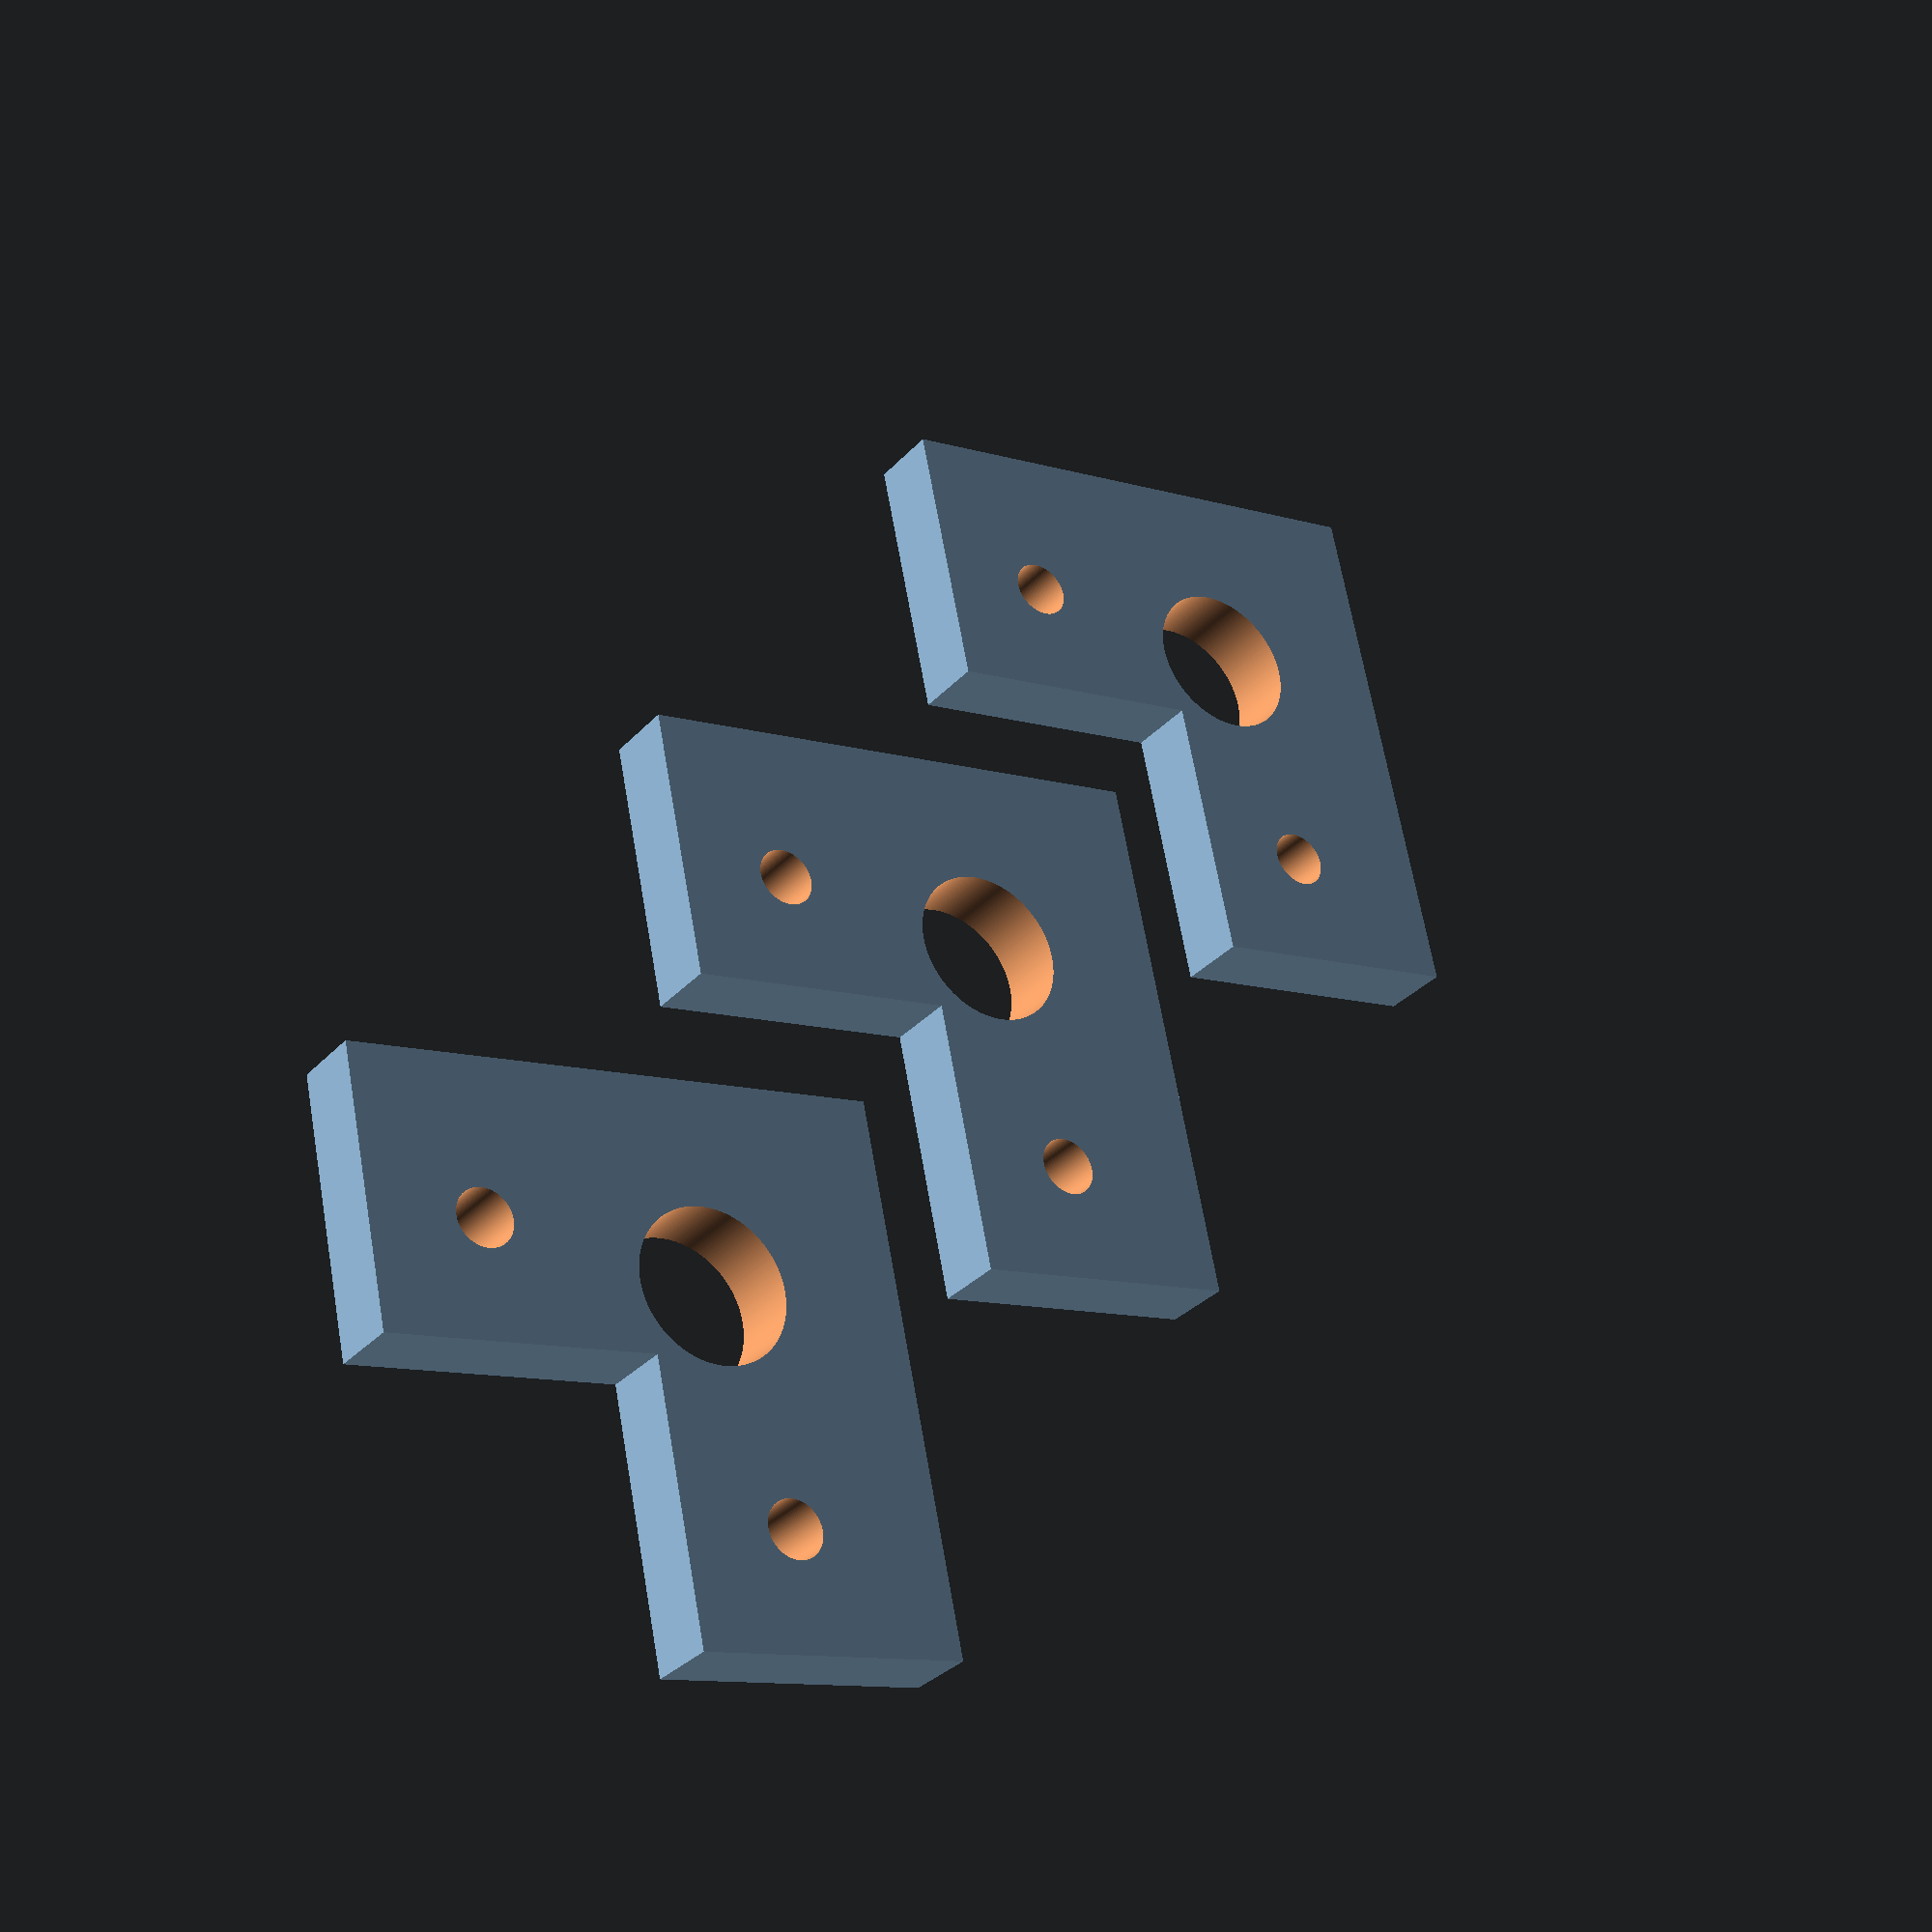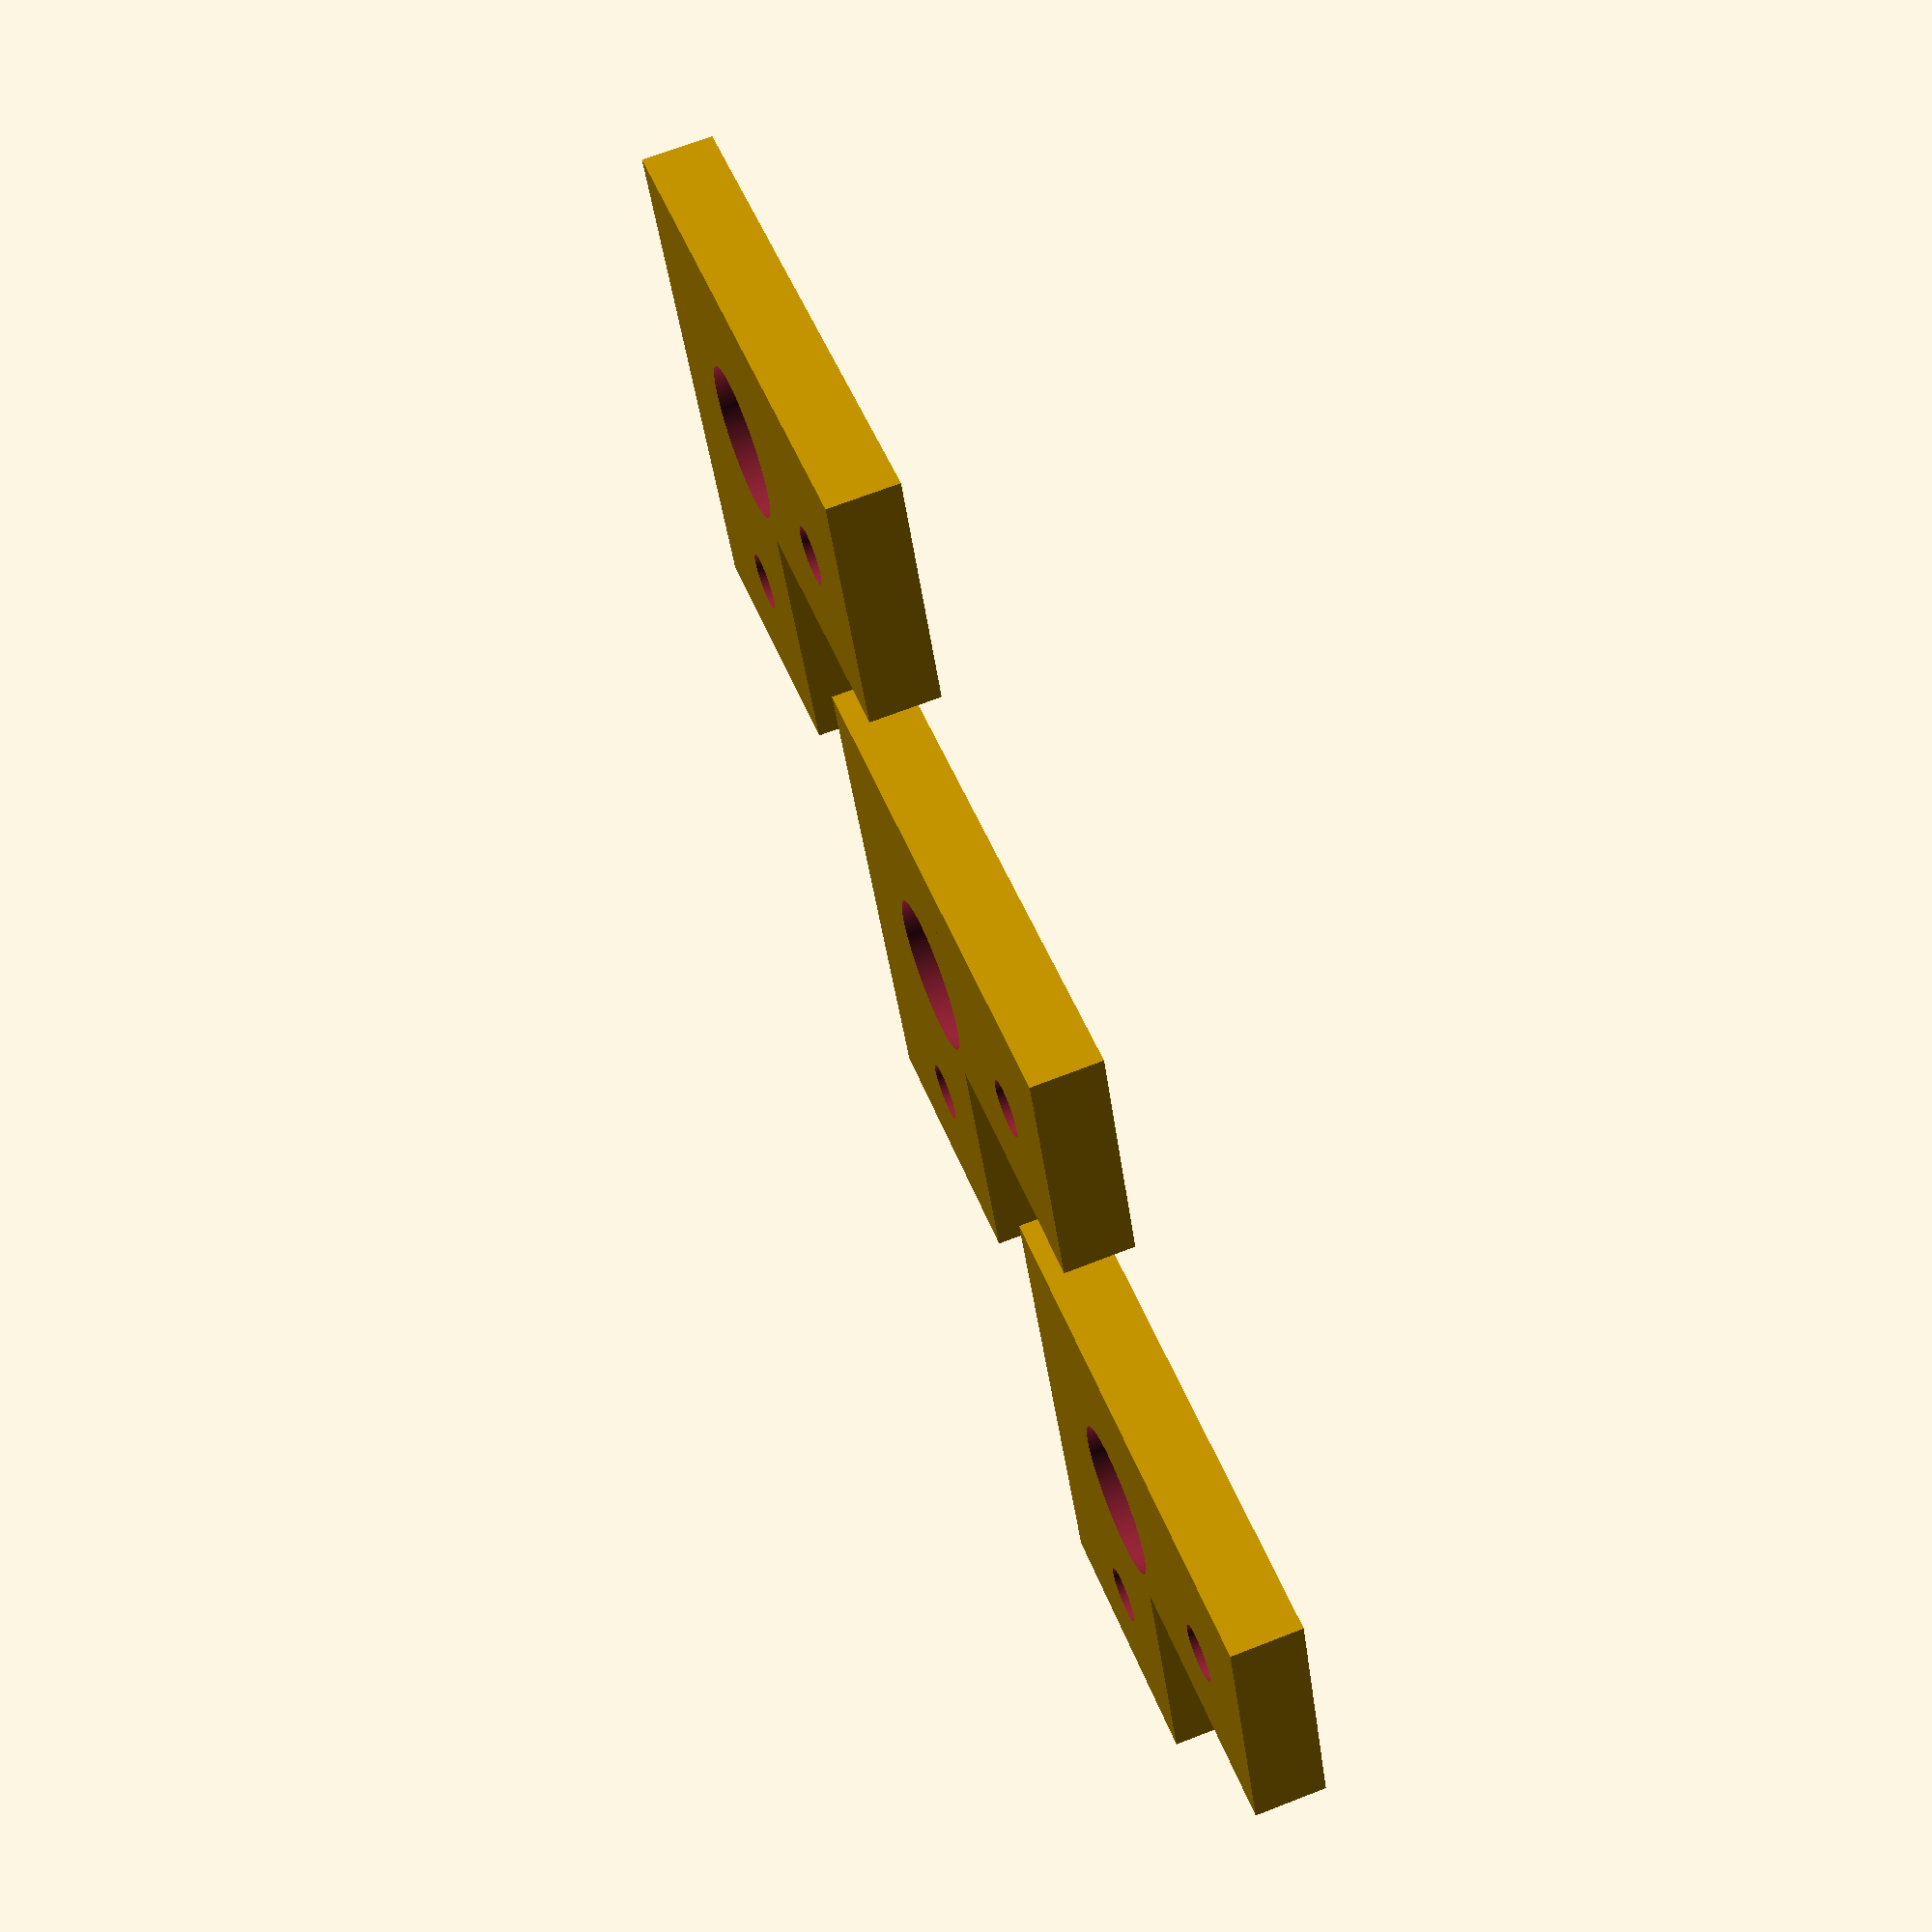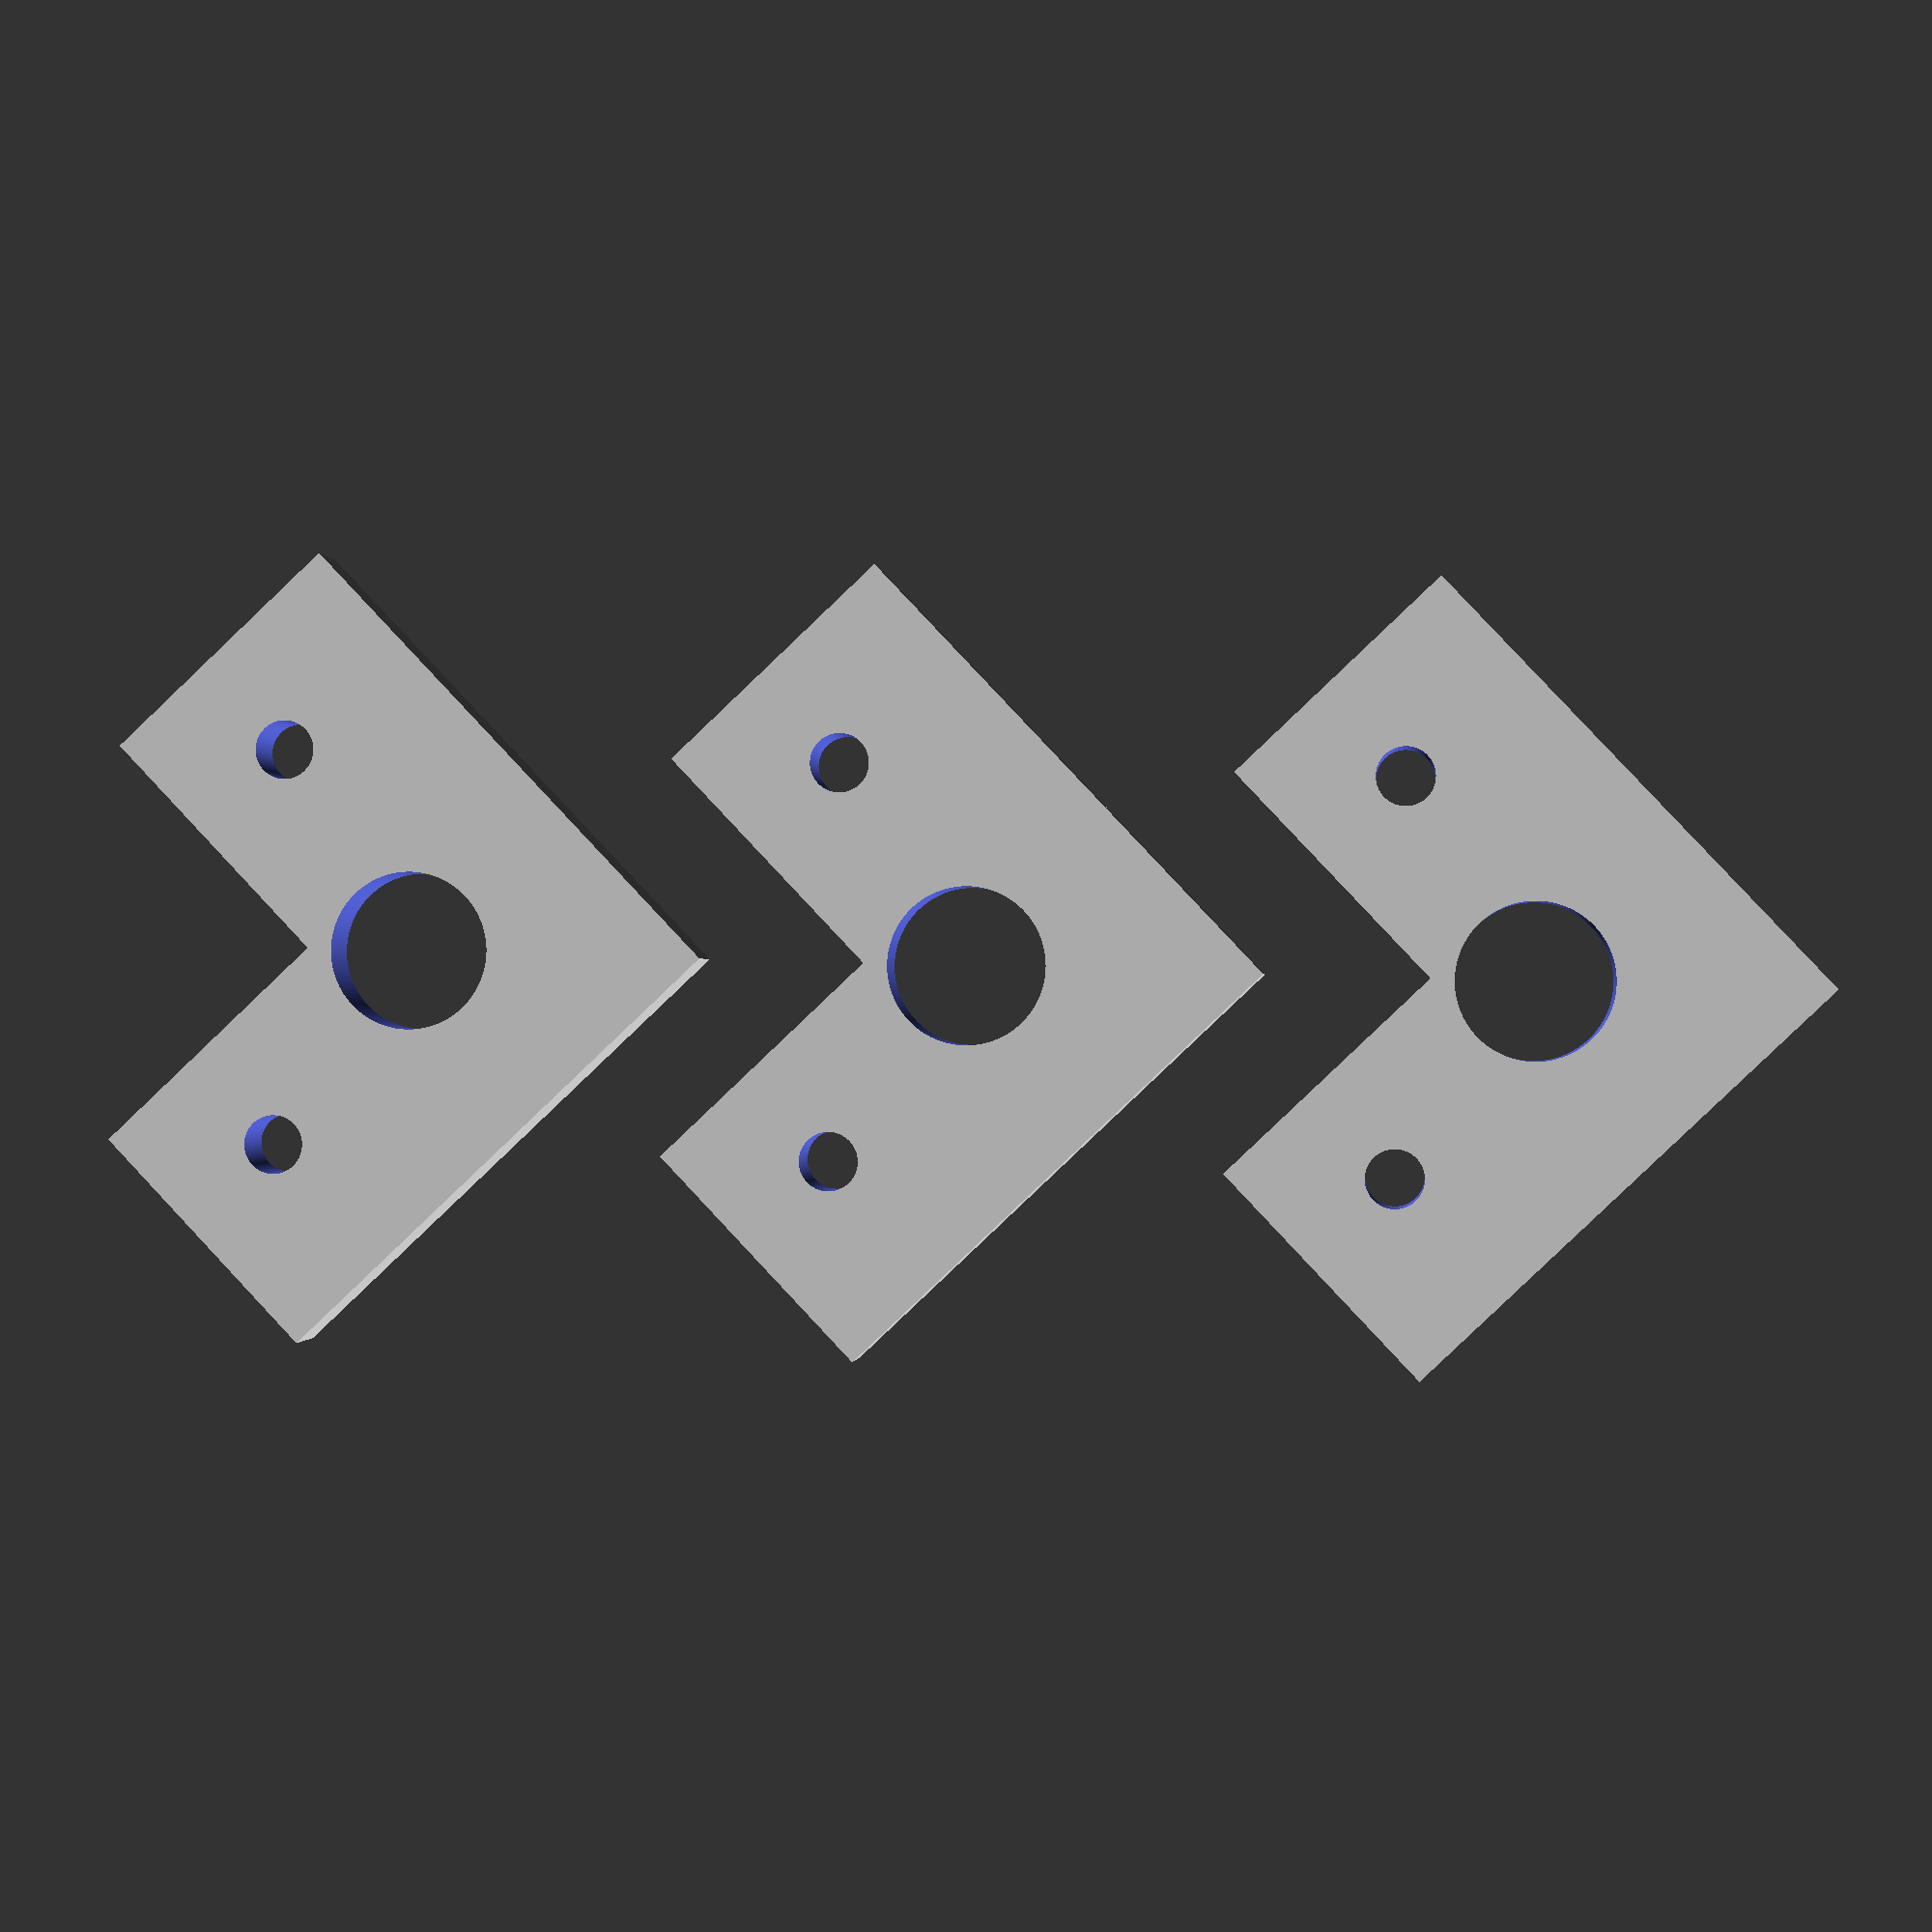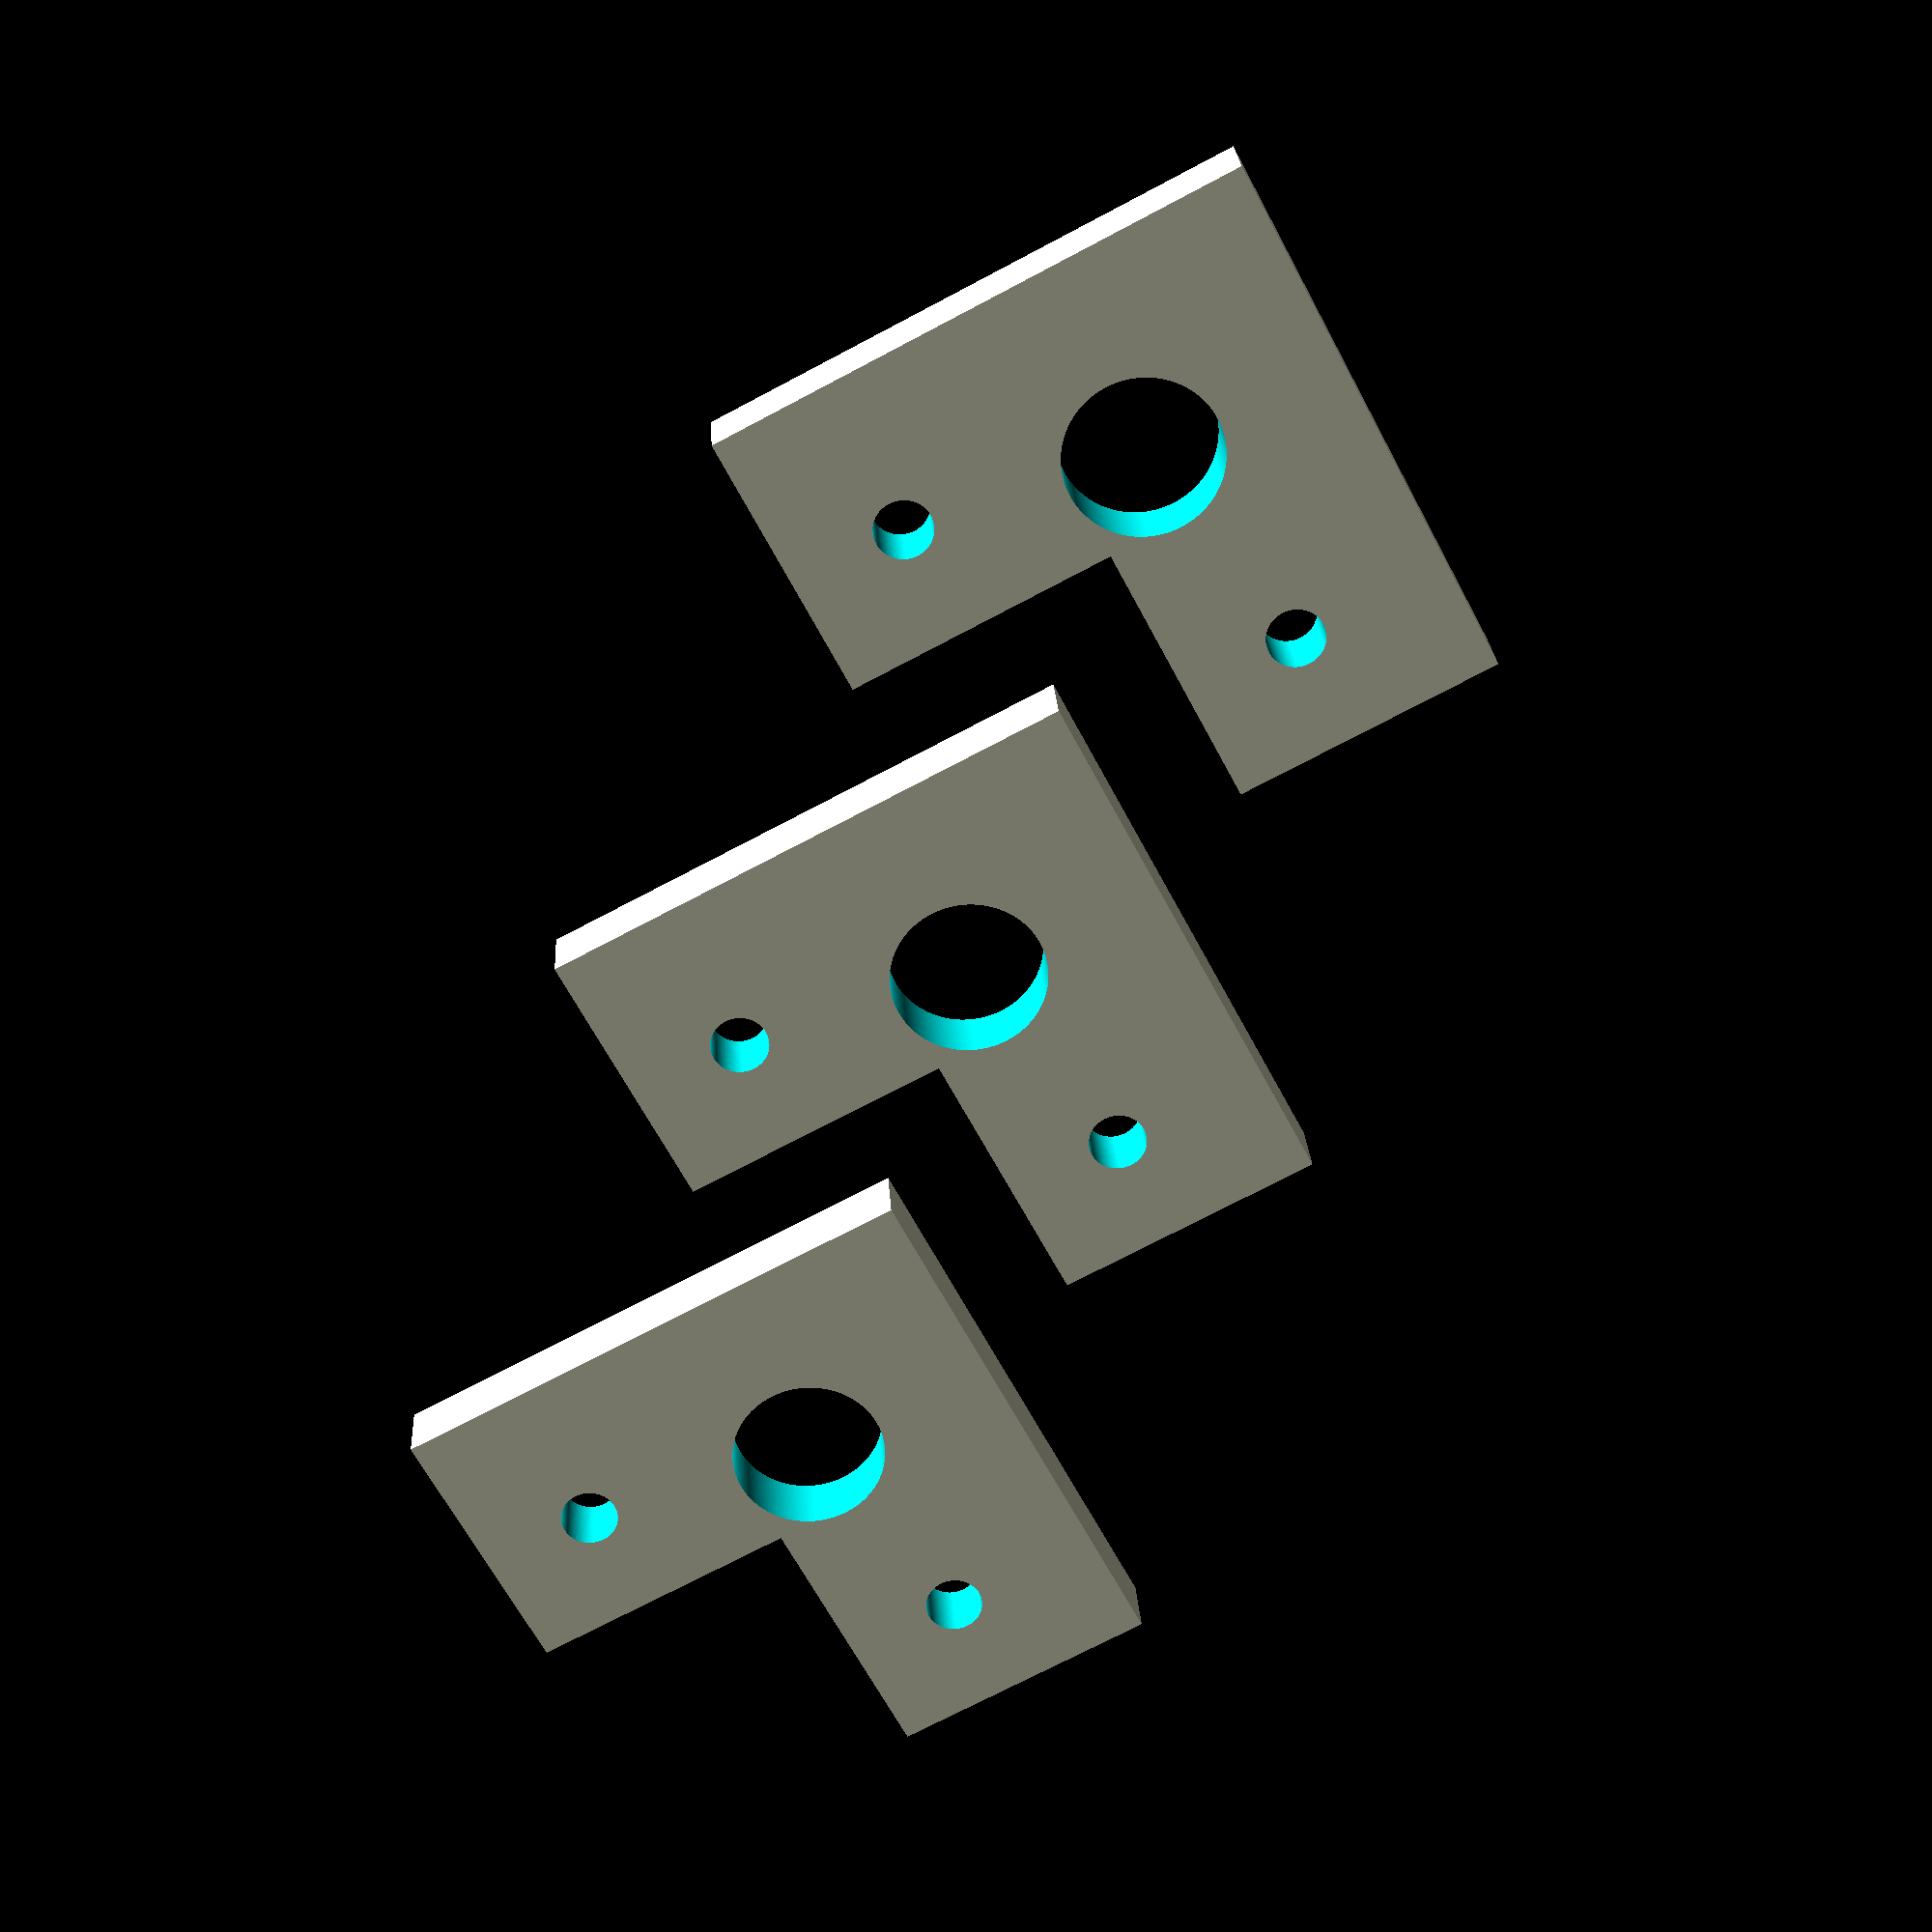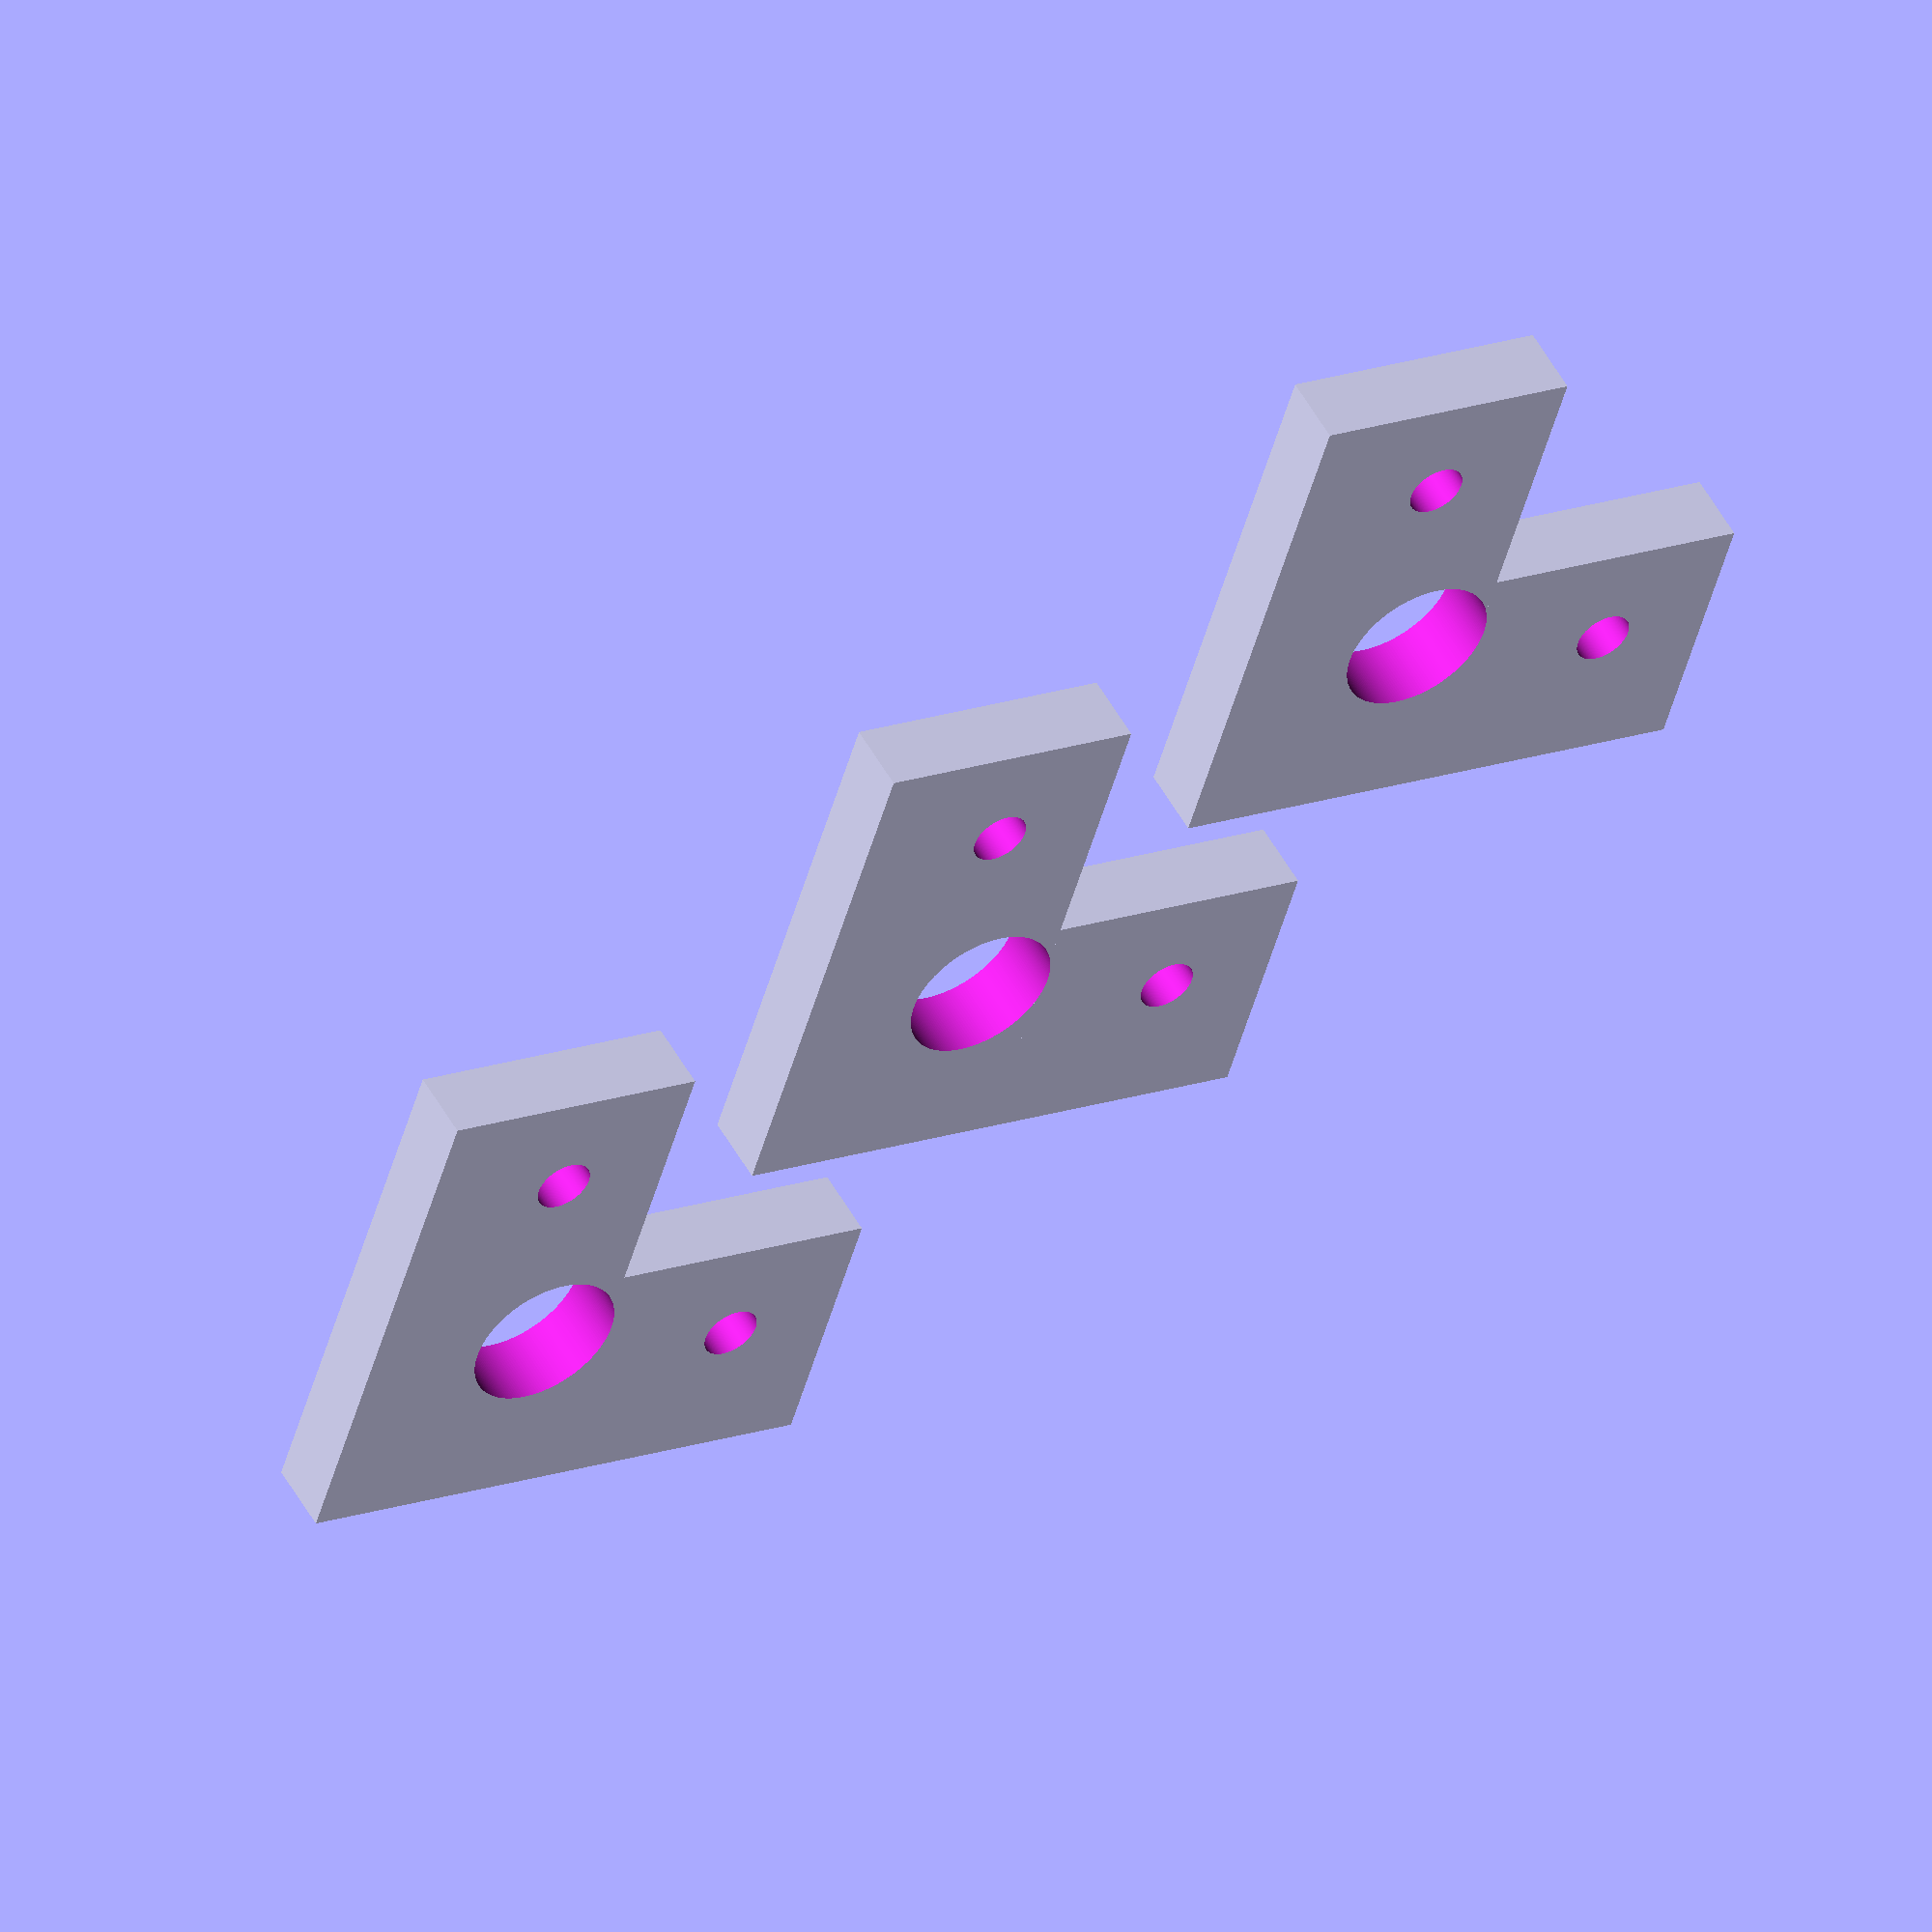
<openscad>
$fn = 200;

// Mode 1 => 3D
// Mode 2 => 2D
mode = 1;

// bearing_arrangement 1 => bearing inside indicator
// bearing_arrangement 2 => bearing inside regulator
bearing_arrangement = 2;

gap = 2;

// slack config for 3d printing
//loose_slack = 0.3;
//tight_slack = 0.1;

// slack config for laser cut
loose_slack = 0;
tight_slack = -0.1;

regulateur_length = 282; // Test à 282, 277 n'était vraiment pas suffisant pour des poulies à 28 dents. Originalement 276mm
regulateur_width = 21;
regulateur_thickness = 5;
regulateur_oblong_holes_width = 8; // Width of indicator mounting holes in regulator.
regulateur_oblong_holes_shift = 0; // Indicator mounting holes shift 

indicateur_length = 120;
indicateur_width = 18;
indicateur_thickness = 5;

mat_width = 20;
mat_thickness = 5;
mat_bottom_to_center_distance = 520; // previously 393mm on v1. 520mm on v2
mat_axe_to_window_distance = 20;
mat_window_length = 20;
mat_window_width = 4;
mat_end_width = 38; //40
mat_fixation_hole_diameter = 4;
mat_fixation_hole_1_height = 10;
mat_fixation_hole_2_height = 25;
mat_fixation_hole_3_height = 40;
mat_bearing_diameter = 13;
mat_bearing_hold_diameter = mat_bearing_diameter - 2;

bearing_diameter_slack = 2 * tight_slack;
bearing_diameter = 13 + bearing_diameter_slack;
bearing_hold_diameter = bearing_diameter - 2;
bearing_embedment = 20;

screw_diameter_slack = 2 * loose_slack;
screw_diameter = 4 + screw_diameter_slack;
driving_hole_diameter = 3.2;
driving_hole_pitch = 7;
mark_hole_diameter = 1;

// Rectangular windows in the middle of pieces
window_width = 3;
window_spacing = 9;

regulator_windowing_margin = 25;
regulator_windowing_length = 90;
regulator_window_border = 5;

indicator_windowing_margin = 20;
indicator_windowing_length = 90;
indicator_window_border = 3.5;


// Calculated
mat_total_length = mat_bottom_to_center_distance + mat_end_width/2*sqrt(2)*1/3 + mat_end_width/4*sqrt(2);

function calculateMatLength(bearing_diameter) = (mat_bottom_to_center_distance - bearing_diameter/2);

module mat(bearing_diameter = 5, length_shift = 0) {
    echo(str("mat total length: ", mat_total_length + length_shift));
    
    mat_length = calculateMatLength(bearing_diameter);
    
    difference() {
        union() {
            // Mat
            cube([mat_length, mat_width, mat_thickness]);
            
            translate([mat_bottom_to_center_distance, mat_width/2, 0]) {
                // pseudo Labomedia logo end
                mat_end(bearing_diameter, length_shift);
            }
        }
        
        // Window
        translate([mat_bottom_to_center_distance - mat_axe_to_window_distance, mat_width/2, -1]) {
            hull() {
                cylinder(d=mat_window_width + loose_slack, h=mat_thickness + 2);
                
                translate([-mat_window_length, 0, 0])
                    cylinder(d=mat_window_width + loose_slack, h=mat_thickness + 2);
            }
        }
        
        // Fixation holes
        translate([mat_fixation_hole_1_height, mat_width/2, -1])
            cylinder(d=mat_fixation_hole_diameter + loose_slack, h=mat_thickness + 2);
        translate([mat_fixation_hole_2_height, mat_width/2, -1])
            cylinder(d=mat_fixation_hole_diameter + loose_slack, h=mat_thickness + 2);
        translate([mat_fixation_hole_3_height, mat_width/2, -1])
            cylinder(d=mat_fixation_hole_diameter + loose_slack, h=mat_thickness + 2);
    }
}

module labomedia_logo_end() {
    // pseudo Labomedia logo end
    rotate([0, 0, -45])
        translate([-mat_end_width/2, -mat_end_width/2, 0]) {
            union() {
                cube([mat_end_width, mat_end_width/2, mat_thickness]);
                cube([mat_end_width/2, mat_end_width, mat_thickness]);
            }
        }
}

module mat_end(bearing_diameter = 3, length_shift = 0) {
    translate([mat_end_width/2*sqrt(2)*1/3 + length_shift, 0, 0])
    difference() {
        labomedia_logo_end();
        
        // Bearing hole
        //translate([-mat_end_width/2/sqrt(2)/1.8, 0, -1])
        translate([-mat_end_width/2*sqrt(2)*1/3 - length_shift, 0, -1])
            cylinder(d=bearing_diameter + tight_slack, h=mat_thickness + 2);
        
        // Left fixation hole
        translate([- length_shift, mat_end_width*sqrt(2)/4, -1])
            cylinder(d=mat_fixation_hole_diameter + loose_slack, h=mat_thickness + 2);
        
        // Right fixation hole
        translate([- length_shift, -mat_end_width*sqrt(2)/4, -1])
            cylinder(d=mat_fixation_hole_diameter + loose_slack, h=mat_thickness + 2);
    }
        
}

module regulateur_3d() {
    difference() {
        union() {
            translate([regulateur_width/2, 0, 0])
                cube([regulateur_length - regulateur_width,regulateur_width,regulateur_thickness]);
            
            translate([regulateur_width/2, regulateur_width/2, 0])
                cylinder(d=regulateur_width, h=regulateur_thickness);
            
            translate([regulateur_length -regulateur_width/2, regulateur_width/2, 0]) 
                cylinder(d=regulateur_width, h=regulateur_thickness);

        }

        if (bearing_arrangement == 1) {
            // Left hole
            translate([regulateur_width/2, regulateur_width/2, -1]) {
                translate([regulateur_oblong_holes_width/2 + regulateur_oblong_holes_shift, 0, 0])
                    cylinder(d=screw_diameter, h=regulateur_thickness+2);
                translate([-regulateur_oblong_holes_width/2 + regulateur_oblong_holes_shift, 0, 0])
                    cylinder(d=screw_diameter, h=regulateur_thickness+2);
                translate([-regulateur_oblong_holes_width/2 + regulateur_oblong_holes_shift, -screw_diameter/2, 0])
                    cube([regulateur_oblong_holes_width, screw_diameter, regulateur_thickness + 2]);
            }
            
            
            // Right hole
            translate([regulateur_length - regulateur_width/2, regulateur_width/2, -1]) {
                translate([regulateur_oblong_holes_width/2 + regulateur_oblong_holes_shift, 0, 0])
                    cylinder(d=screw_diameter, h=regulateur_thickness+2);
                translate([-regulateur_oblong_holes_width/2 + regulateur_oblong_holes_shift, 0, 0])
                    cylinder(d=screw_diameter, h=regulateur_thickness+2);
                translate([-regulateur_oblong_holes_width/2 + regulateur_oblong_holes_shift, -screw_diameter/2, 0])
                    cube([regulateur_oblong_holes_width, screw_diameter, regulateur_thickness + 2]);            
            }
        }
        
        if (bearing_arrangement == 2) {
            // Left Hole
            translate([regulateur_width/2, regulateur_width/2, -1]) {
                cylinder(d=bearing_hold_diameter, h=indicateur_width+1);
            }
            translate([regulateur_width/2, regulateur_width/2, indicateur_thickness - bearing_embedment]) {
                cylinder(d=bearing_diameter, h=bearing_embedment+1);
            }
            
            // Right Hole
            translate([regulateur_length - regulateur_width/2, regulateur_width/2, -1]) {
                cylinder(d=bearing_hold_diameter, h=indicateur_width+1);
            }
            translate([regulateur_length - regulateur_width/2, regulateur_width/2, indicateur_thickness - bearing_embedment]) {
                cylinder(d=bearing_diameter, h=bearing_embedment+1);
            }
        }
        
        // Center hole
        translate([regulateur_length/2,regulateur_width/2, -1]) {
            cylinder(d=screw_diameter, h=regulateur_width+2);
        }
        

        // Left windows
        //windowing_lstart = regulateur_width/2 + regulateur_oblong_holes_width/2 + regulateur_oblong_holes_shift + screw_diameter/2 + windowing_margin;
        windowing_lstart = regulator_windowing_margin;
        //windowing_lend = regulateur_length/2 - screw_diameter/2 - windowing_margin;
        windowing_lend = regulator_windowing_margin + regulator_windowing_length;
        windowing_center_shift = 0;
        for ( i = [windowing_lstart : window_width + window_spacing : windowing_lend] ) {
            translate([i + windowing_center_shift, regulator_window_border, -1])
                cube([window_width, regulateur_width - 2*regulator_window_border, regulateur_thickness+2]);
        }
        
        // Right windows
        //windowing_rstart = regulateur_length - regulateur_width/2 - regulateur_oblong_holes_width/2 - regulateur_oblong_holes_shift - screw_diameter/2 - windowing_margin;
        windowing_rstart = regulateur_length - regulator_windowing_margin;
        //windowing_rend = regulateur_length/2 + screw_diameter/2 + windowing_margin;
        windowing_rend = regulateur_length - regulator_windowing_margin - regulator_windowing_length;
        windowing_center_shift = 0;
        for ( j = [windowing_rstart : -window_width - window_spacing : windowing_rend] ) {
            translate([j - window_width - windowing_center_shift, regulator_window_border, -1])
                cube([window_width, regulateur_width - 2*regulator_window_border, regulateur_thickness+2]);
        }
            
    }
}

module indicateur_3d() {
    difference() {
        union() {
            translate([indicateur_width/2, 0, 0])
                cube([indicateur_length - indicateur_width/2,indicateur_width,indicateur_thickness]);
            
            translate([indicateur_width/2, indicateur_width/2, 0])
                cylinder(d=indicateur_width, h=indicateur_thickness);
        }
    
        if (bearing_arrangement == 1) {
            // Hole
            translate([indicateur_width/2, indicateur_width/2, -1]) {
                cylinder(d=bearing_hold_diameter, h=indicateur_width+1);
            }
            translate([indicateur_width/2, indicateur_width/2, indicateur_thickness - bearing_embedment]) {
                cylinder(d=bearing_diameter, h=bearing_embedment+1);
            }
        }
        
        if (bearing_arrangement == 2) {
            // Hole
            translate([indicateur_width/2, indicateur_width/2, -1]) {
                cylinder(d=screw_diameter, h=indicateur_thickness+2);
            }
        }
        
        // Windows
        //windowing_start = indicateur_width/2 + bearing_hold_diameter/2 + windowing_margin;
        windowing_start = indicator_windowing_margin;
        windowing_end = indicator_windowing_margin + indicator_windowing_length;
        windowing_center_shift = 0;
        for ( i = [windowing_start : window_width + window_spacing : windowing_end] ) {
            translate([i + windowing_center_shift, indicator_window_border, -1])
                cube([window_width, indicateur_width - 2*indicator_window_border, regulateur_thickness+2]);
        }
    }
}

module mobile_3d() {
    indicateur_3d();
    translate([gap + indicateur_length, 0])
        indicateur_3d();

    translate([0,gap + indicateur_width]) {
        regulateur_3d();
    
        translate([0,gap + regulateur_width])
            regulateur_3d();
    }
}

module mats_3d() { 
    // 2x mat with bearing hole diameter
    alignment_shift = calculateMatLength(bearing_diameter) - 5;
    spacing_shift = mat_end_width/sqrt(2) + gap/2;
    
    mat(mat_bearing_diameter, 2);
    
    translate([alignment_shift, spacing_shift, 0])
        mirror()
            mat(mat_bearing_diameter, 2);
}

module mats_side_3d() {
    // 3x mat with bearing hole hold diameter
    translate([0, 2*spacing_shift, 0])
        mat(mat_bearing_hold_diameter, -2);
        
    translate([alignment_shift, 3*spacing_shift, 0])
        mirror()
            mat(mat_bearing_hold_diameter, -2);
        
    translate([0, 4*spacing_shift, 0])
        mat(mat_bearing_hold_diameter, -2);   
}

module mats_ends_3d() {
    mat_end(bearing_hold_diameter, -2);
    
    translate([mat_end_width, 0, 0]) {
        mat_end(bearing_hold_diameter, -2);
        
        translate([mat_end_width, 0, 0]) {
            mat_end(bearing_hold_diameter, -2);
        }
    }
}

module mats_x5_3d() { 
    mats_3d();
    translate([alignment_shift, spacing_shift, 0]) {
        mats_side_3d();
    }
}

if( mode == 1 ) {
    mats_ends_3d();

}

if( mode == 2 ) {
    projection(cut=false)
        3d();
}
   

if( mode == 3 ) {
    // Test 3D
    
    bearings_gap = 1;
    difference() {
        cube([2*regulateur_width, regulateur_width,regulateur_thickness]);
        
        translate([regulateur_width, regulateur_width/2, 0]) {
            // Translate to hole center
            // traversing hole
            translate([0, 0, -1])
                cylinder(d=bearing_hold_diameter, h=regulateur_thickness+2);
            
            translate([0, 0, -1])
                cylinder(d=bearing_diameter, h=(regulateur_thickness - bearings_gap)/2 + 1);
            
            translate([0, 0, (regulateur_thickness - bearings_gap)/2 + bearings_gap])
                cylinder(d=bearing_diameter, h=regulateur_thickness);
        }
    }
}

if( mode == 4 ) {
    
    rondelle(screw_diameter, screw_diameter+2, 1);
}

</openscad>
<views>
elev=211.6 azim=303.1 roll=214.3 proj=p view=wireframe
elev=292.0 azim=155.6 roll=248.6 proj=p view=solid
elev=180.5 azim=178.4 roll=354.9 proj=p view=wireframe
elev=156.2 azim=287.2 roll=183.2 proj=p view=solid
elev=308.3 azim=331.6 roll=332.0 proj=o view=solid
</views>
